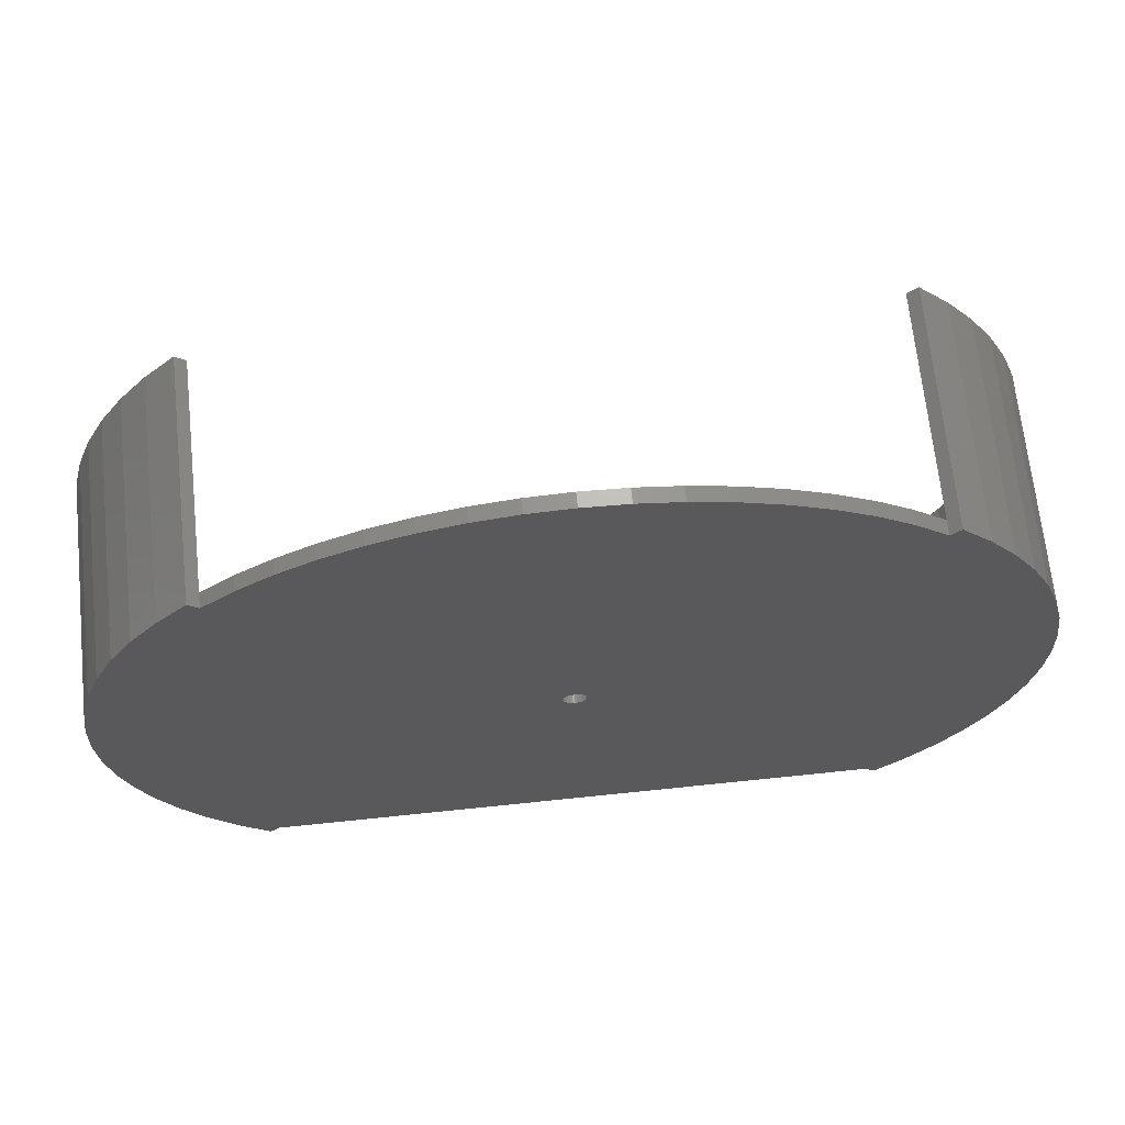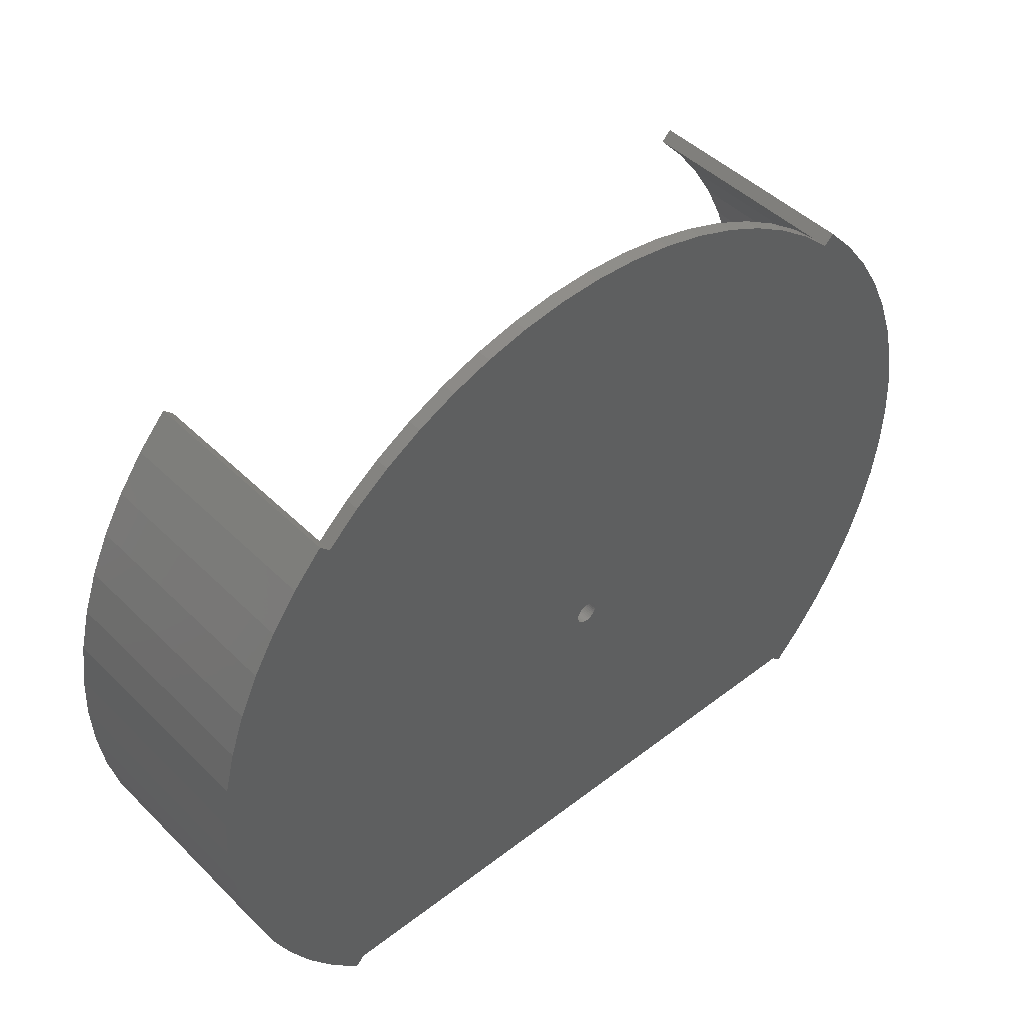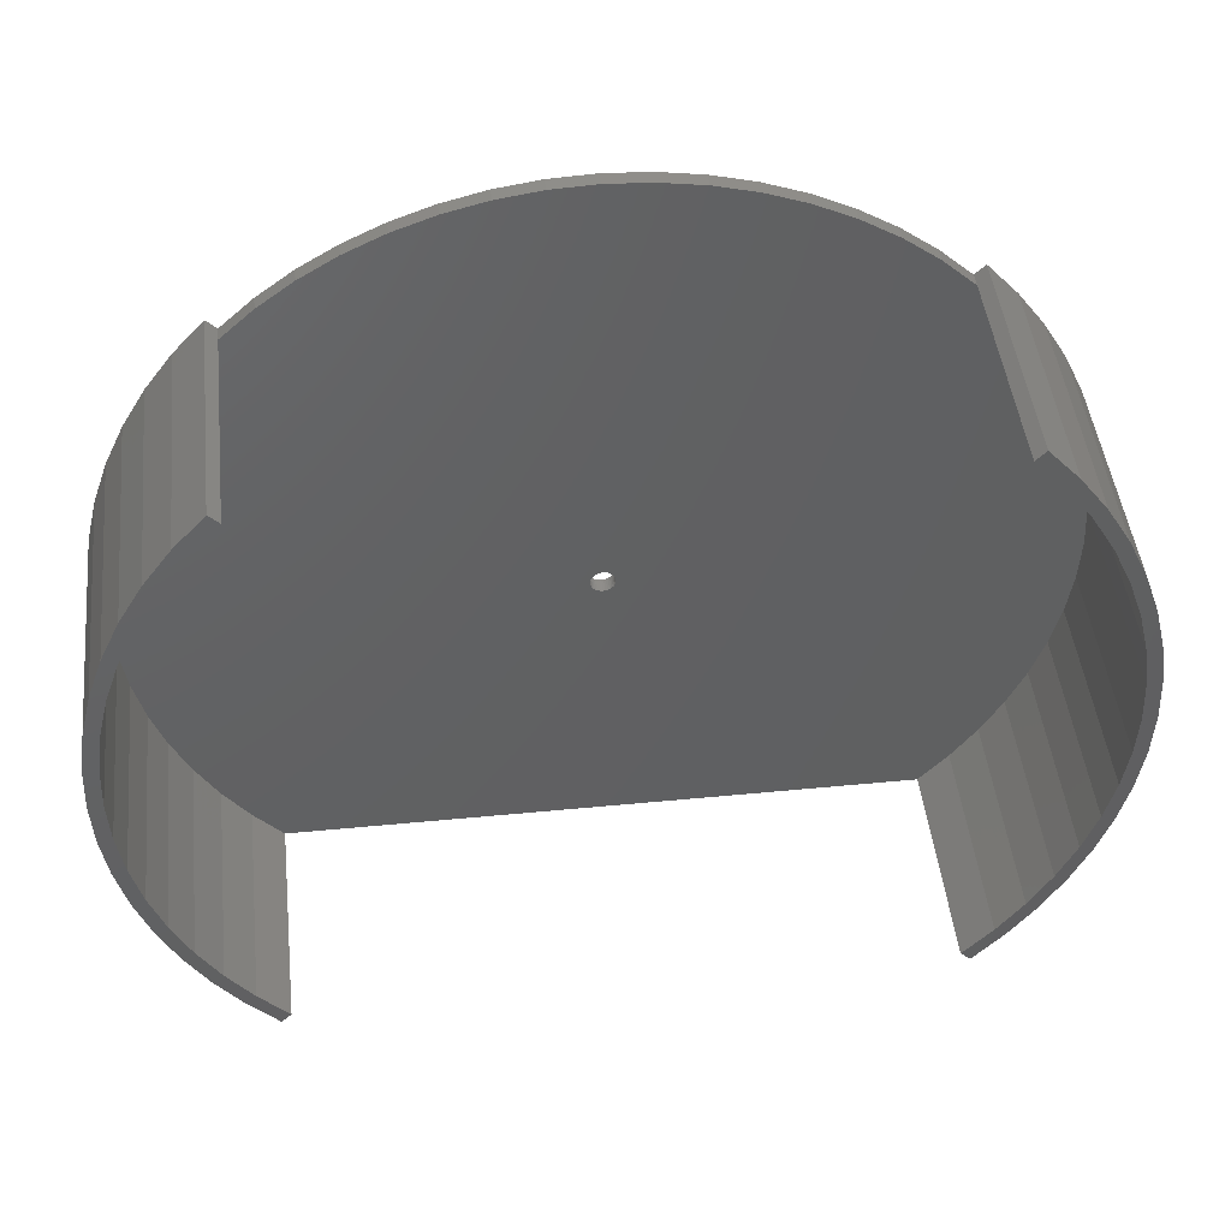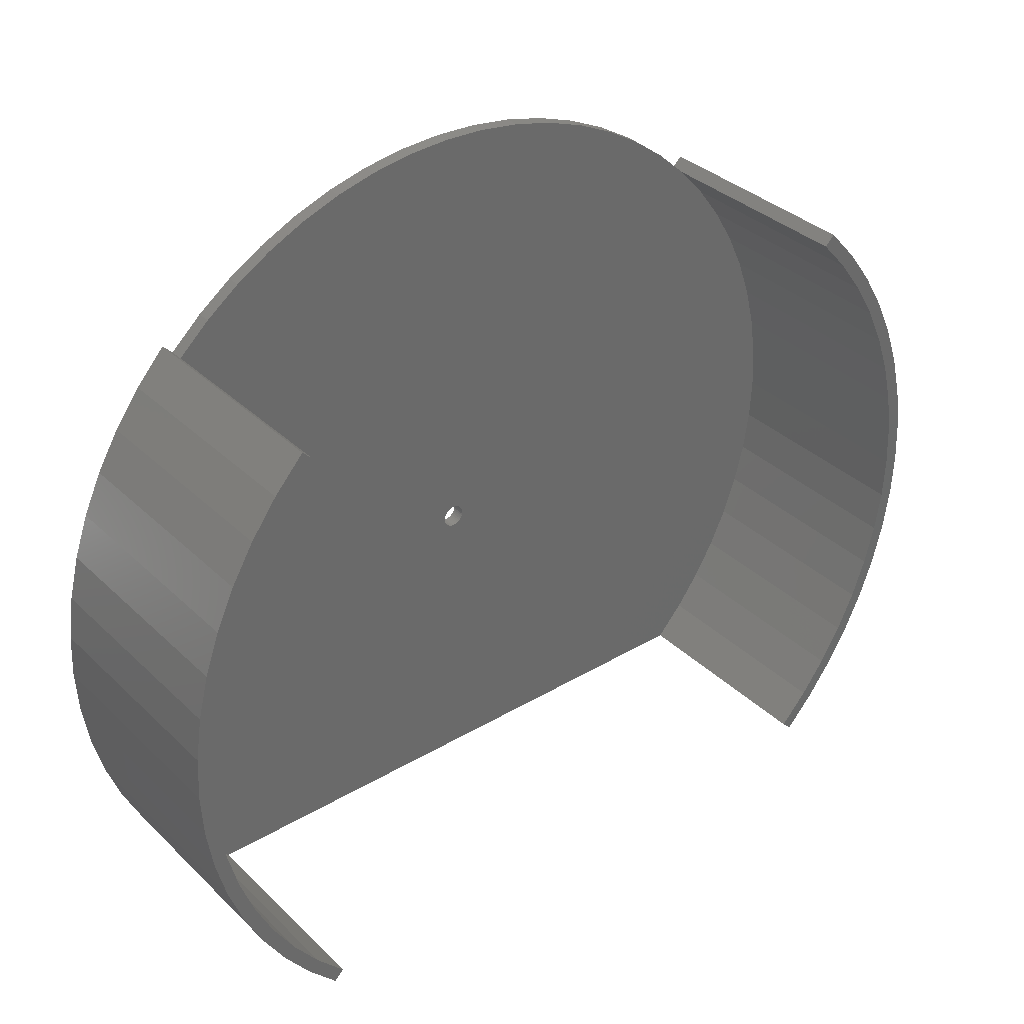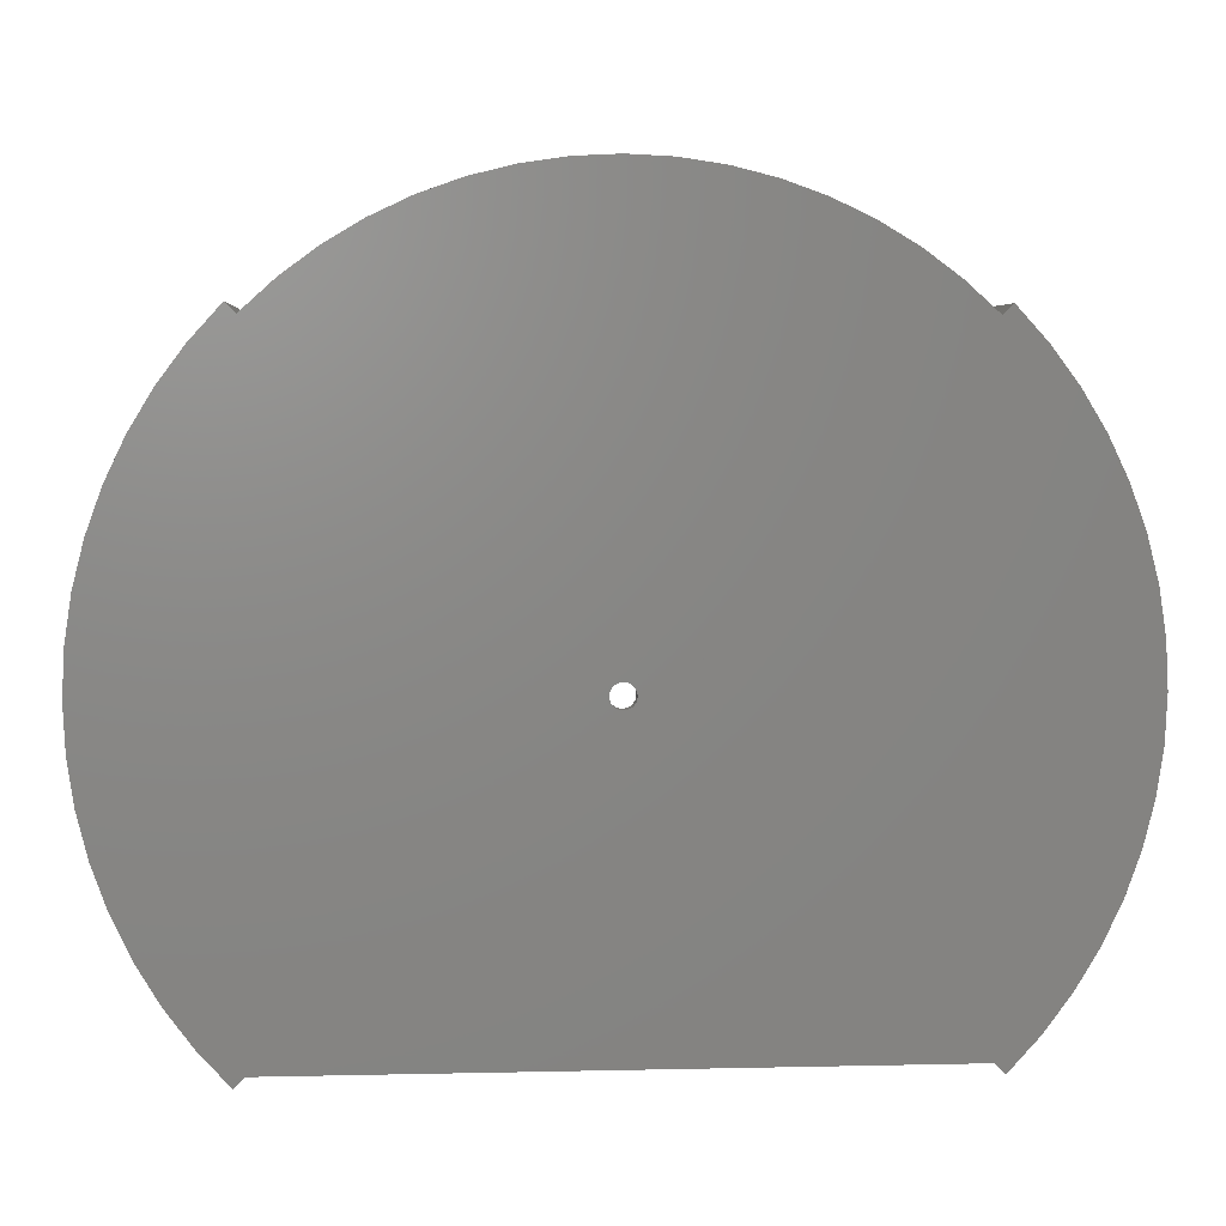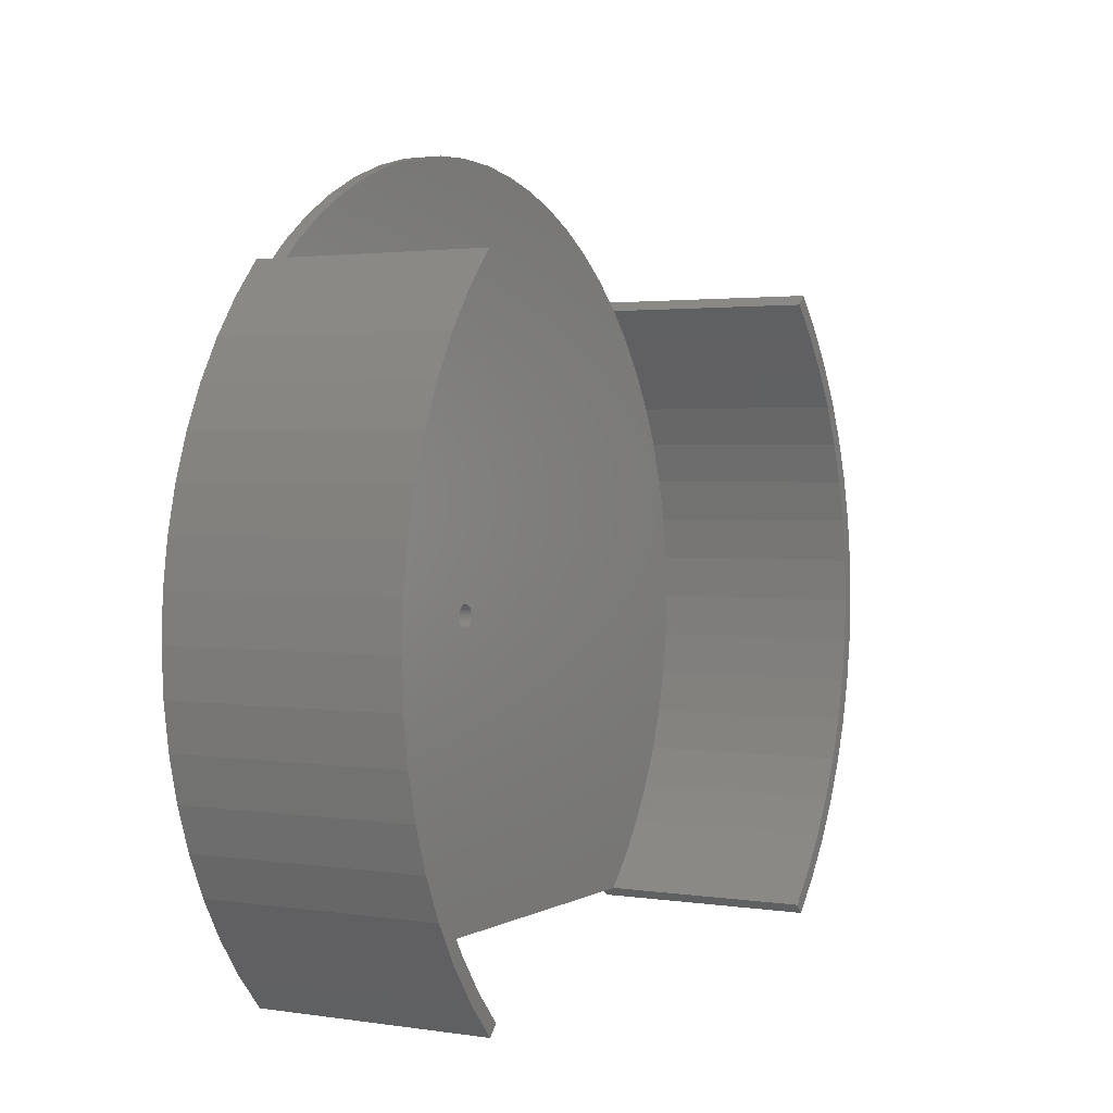
<metadata>
{"format":"stl","ext":"stl","renderer":"f3d","projection":"perspective","resolution":1024,"background":"white","views":[{"elev":67.2,"azim":-6.0,"up":"+Z"},{"elev":45.6,"azim":-41.6,"up":"+Z"},{"elev":45.8,"azim":173.6,"up":"+Z"},{"elev":34.6,"azim":141.5,"up":"+Z"},{"elev":4.5,"azim":-4.3,"up":"+Z"},{"elev":2.1,"azim":118.8,"up":"+Z"}]}
</metadata>
<code>
# stl→obj: 242 verts, 484 faces
v 28.41 0 137.2
v 28.41 49 137.2
v 22.02 49 130.1
v 22.02 0 130.1
v 16.35 49 122.5
v 16.35 0 122.5
v 11.45 49 114.3
v 11.45 0 114.3
v 7.384 49 105.7
v 7.384 0 105.7
v 4.177 49 96.75
v 4.177 0 96.75
v 1.864 49 87.51
v 1.864 0 87.51
v 0.4671 49 78.1
v 0.4671 0 78.1
v 0 49 68.59
v 0 0 68.59
v 0.4671 49 59.08
v 0.4671 0 59.08
v 1.864 49 49.67
v 1.864 0 49.67
v 4.177 49 40.43
v 4.177 0 40.43
v 7.384 49 31.47
v 7.384 0 31.47
v 11.45 49 22.86
v 11.45 0 22.86
v 16.35 49 14.7
v 16.35 0 14.7
v 22.02 49 7.053
v 22.02 0 7.053
v 28.41 49 0
v 28.41 0 0
v 30.53 49 2.121
v 24.34 49 8.956
v 18.84 49 16.37
v 14.1 49 24.28
v 10.16 49 32.62
v 7.048 49 41.3
v 4.806 49 50.25
v 3.453 49 59.38
v 3 49 68.59
v 3.453 49 77.8
v 4.806 49 86.93
v 7.048 49 95.88
v 10.16 49 104.6
v 14.1 49 112.9
v 18.84 49 120.8
v 24.34 49 128.2
v 30.53 49 135.1
v 30.53 3 2.121
v 24.34 3 8.956
v 18.84 3 16.37
v 14.1 3 24.28
v 10.16 3 32.62
v 7.048 3 41.3
v 4.806 3 50.25
v 3.453 3 59.38
v 3 3 68.59
v 3.453 3 77.8
v 4.806 3 86.93
v 7.048 3 95.88
v 10.16 3 104.6
v 14.1 3 112.9
v 18.84 3 120.8
v 24.34 3 128.2
v 30.53 3 135.1
v 98.25 0 66.42
v 97.86 0 66.24
v 172 0 7.053
v 97.43 0 66.13
v 97 0 66.09
v 94.83 0 67.34
v 94.65 0 67.73
v 30.53 0 2.121
v 30.53 0 135.1
v 95.39 0 70.5
v 95.75 0 70.75
v 163.5 0 135.1
v 172 0 130.1
v 165.6 0 137.2
v 97 0 71.09
v 192.1 0 87.51
v 96.57 0 71.05
v 189.8 0 96.75
v 96.14 0 70.94
v 96.14 0 66.24
v 95.75 0 66.42
v 186.6 0 105.7
v 182.5 0 114.3
v 177.7 0 122.5
v 97.43 0 71.05
v 194 0 68.59
v 193.5 0 78.1
v 97.86 0 70.94
v 98.25 0 70.75
v 98.61 0 70.5
v 99.35 0 67.73
v 99.17 0 67.34
v 182.5 0 22.86
v 177.7 0 14.7
v 98.92 0 66.98
v 98.61 0 66.67
v 165.6 0 0
v 163.5 0 2.121
v 96.57 0 66.13
v 94.65 0 69.44
v 94.83 0 69.84
v 95.08 0 70.2
v 37.37 0 141.3
v 98.92 0 70.2
v 99.17 0 69.84
v 99.35 0 69.44
v 99.46 0 69.02
v 99.5 0 68.59
v 193.5 0 59.08
v 99.46 0 68.16
v 186.6 0 31.47
v 189.8 0 40.43
v 192.1 0 49.67
v 94.54 0 68.16
v 94.5 0 68.59
v 94.54 0 69.02
v 95.39 0 66.67
v 95.08 0 66.98
v 156.6 0 141.3
v 149.2 0 146.7
v 141.3 0 151.5
v 133 0 155.4
v 124.3 0 158.5
v 115.3 0 160.8
v 106.2 0 162.1
v 97 0 162.6
v 87.79 0 162.1
v 78.66 0 160.8
v 69.71 0 158.5
v 61.03 0 155.4
v 52.69 0 151.5
v 44.78 0 146.7
v 165.6 49 0
v 172 49 7.053
v 177.7 49 14.7
v 182.5 49 22.86
v 186.6 49 31.47
v 189.8 49 40.43
v 192.1 49 49.67
v 193.5 49 59.08
v 194 49 68.59
v 193.5 49 78.1
v 192.1 49 87.51
v 189.8 49 96.75
v 186.6 49 105.7
v 182.5 49 114.3
v 177.7 49 122.5
v 172 49 130.1
v 165.6 49 137.2
v 163.5 49 135.1
v 169.7 49 128.2
v 175.2 49 120.8
v 179.9 49 112.9
v 183.8 49 104.6
v 187 49 95.88
v 189.2 49 86.93
v 190.5 49 77.8
v 191 49 68.59
v 190.5 49 59.38
v 189.2 49 50.25
v 187 49 41.3
v 183.8 49 32.62
v 179.9 49 24.28
v 175.2 49 16.37
v 169.7 49 8.956
v 163.5 49 2.121
v 163.5 3 135.1
v 169.7 3 128.2
v 175.2 3 120.8
v 179.9 3 112.9
v 183.8 3 104.6
v 187 3 95.88
v 189.2 3 86.93
v 190.5 3 77.8
v 191 3 68.59
v 190.5 3 59.38
v 189.2 3 50.25
v 187 3 41.3
v 183.8 3 32.62
v 179.9 3 24.28
v 175.2 3 16.37
v 169.7 3 8.956
v 163.5 3 2.121
v 94.83 3 69.84
v 94.65 3 69.44
v 94.54 3 69.02
v 94.5 3 68.59
v 95.39 3 70.5
v 95.08 3 70.2
v 94.54 3 68.16
v 94.65 3 67.73
v 99.46 3 68.16
v 99.35 3 67.73
v 99.17 3 67.34
v 99.5 3 68.59
v 99.46 3 69.02
v 99.35 3 69.44
v 98.92 3 70.2
v 99.17 3 69.84
v 97 3 71.09
v 96.57 3 71.05
v 87.79 3 162.1
v 96.14 3 70.94
v 69.71 3 158.5
v 78.66 3 160.8
v 37.37 3 141.3
v 44.78 3 146.7
v 95.75 3 70.75
v 52.69 3 151.5
v 61.03 3 155.4
v 97 3 162.6
v 106.2 3 162.1
v 97.43 3 71.05
v 94.83 3 67.34
v 95.08 3 66.98
v 98.92 3 66.98
v 98.61 3 70.5
v 98.25 3 70.75
v 149.2 3 146.7
v 156.6 3 141.3
v 115.3 3 160.8
v 124.3 3 158.5
v 97.86 3 70.94
v 133 3 155.4
v 141.3 3 151.5
v 95.39 3 66.67
v 95.75 3 66.42
v 97.43 3 66.13
v 97.86 3 66.24
v 98.25 3 66.42
v 98.61 3 66.67
v 96.14 3 66.24
v 96.57 3 66.13
v 97 3 66.09
f 1 2 3
f 1 3 4
f 4 3 5
f 4 5 6
f 6 5 7
f 6 7 8
f 8 7 9
f 8 9 10
f 10 9 11
f 10 11 12
f 12 11 13
f 12 13 14
f 14 13 15
f 14 15 16
f 16 15 17
f 16 17 18
f 18 17 19
f 18 19 20
f 20 19 21
f 20 21 22
f 22 21 23
f 22 23 24
f 24 23 25
f 24 25 26
f 26 25 27
f 26 27 28
f 28 27 29
f 28 29 30
f 30 29 31
f 30 31 32
f 32 31 33
f 32 33 34
f 35 33 36
f 36 33 31
f 36 31 37
f 37 31 29
f 37 29 38
f 38 29 27
f 38 27 39
f 39 27 25
f 39 25 40
f 40 25 23
f 40 23 41
f 41 23 21
f 41 21 42
f 42 21 19
f 42 19 43
f 43 19 17
f 43 17 44
f 44 17 15
f 44 15 45
f 45 15 13
f 45 13 46
f 46 13 11
f 46 11 47
f 47 11 9
f 47 9 48
f 48 9 7
f 48 7 49
f 49 7 5
f 49 5 50
f 50 5 3
f 50 3 51
f 51 3 2
f 52 35 53
f 53 35 36
f 53 36 54
f 54 36 37
f 54 37 55
f 55 37 38
f 55 38 56
f 56 38 39
f 56 39 57
f 57 39 40
f 57 40 58
f 58 40 41
f 58 41 59
f 59 41 42
f 59 42 60
f 60 42 43
f 60 43 61
f 61 43 44
f 61 44 62
f 62 44 45
f 62 45 63
f 63 45 46
f 63 46 64
f 64 46 47
f 64 47 65
f 65 47 48
f 65 48 66
f 66 48 49
f 66 49 67
f 67 49 50
f 67 50 68
f 68 50 51
f 69 70 71
f 71 70 72
f 71 72 73
f 74 75 76
f 76 77 34
f 34 77 1
f 1 4 34
f 34 4 6
f 34 6 8
f 8 10 34
f 34 10 12
f 34 12 14
f 78 79 80
f 80 79 81
f 80 81 82
f 83 84 85
f 85 84 86
f 85 86 87
f 88 89 76
f 14 16 34
f 34 16 18
f 34 18 20
f 30 24 28
f 28 24 26
f 20 22 34
f 34 22 24
f 34 24 32
f 32 24 30
f 86 90 87
f 87 90 91
f 87 91 79
f 79 91 92
f 79 92 81
f 93 94 83
f 83 94 95
f 83 95 84
f 93 96 94
f 94 96 97
f 94 97 98
f 99 100 101
f 101 100 102
f 102 100 103
f 102 103 71
f 71 103 104
f 71 104 69
f 105 71 106
f 106 71 73
f 106 73 76
f 76 73 107
f 76 107 88
f 108 109 77
f 109 110 77
f 77 110 78
f 77 78 111
f 98 112 94
f 94 112 113
f 94 113 114
f 114 115 94
f 94 115 116
f 94 116 117
f 117 116 118
f 101 119 99
f 99 119 120
f 99 120 118
f 118 120 121
f 118 121 117
f 75 122 76
f 76 122 123
f 76 123 77
f 77 123 124
f 77 124 108
f 89 125 76
f 76 125 126
f 76 126 74
f 80 127 78
f 78 127 128
f 78 128 129
f 129 130 78
f 78 130 131
f 78 131 132
f 132 133 78
f 78 133 134
f 78 134 135
f 135 136 78
f 78 136 137
f 78 137 138
f 138 139 78
f 78 139 140
f 78 140 111
f 105 141 142
f 105 142 71
f 71 142 143
f 71 143 102
f 102 143 144
f 102 144 101
f 101 144 145
f 101 145 119
f 119 145 146
f 119 146 120
f 120 146 147
f 120 147 121
f 121 147 148
f 121 148 117
f 117 148 149
f 117 149 94
f 94 149 150
f 94 150 95
f 95 150 151
f 95 151 84
f 84 151 152
f 84 152 86
f 86 152 153
f 86 153 90
f 90 153 154
f 90 154 91
f 91 154 155
f 91 155 92
f 92 155 156
f 92 156 81
f 81 156 157
f 81 157 82
f 158 157 159
f 159 157 156
f 159 156 160
f 160 156 155
f 160 155 161
f 161 155 154
f 161 154 162
f 162 154 153
f 162 153 163
f 163 153 152
f 163 152 164
f 164 152 151
f 164 151 165
f 165 151 150
f 165 150 166
f 166 150 149
f 166 149 167
f 167 149 148
f 167 148 168
f 168 148 147
f 168 147 169
f 169 147 146
f 169 146 170
f 170 146 145
f 170 145 171
f 171 145 144
f 171 144 172
f 172 144 143
f 172 143 173
f 173 143 142
f 173 142 174
f 174 142 141
f 175 158 176
f 176 158 159
f 176 159 177
f 177 159 160
f 177 160 178
f 178 160 161
f 178 161 179
f 179 161 162
f 179 162 180
f 180 162 163
f 180 163 181
f 181 163 164
f 181 164 182
f 182 164 165
f 182 165 183
f 183 165 166
f 183 166 184
f 184 166 167
f 184 167 185
f 185 167 168
f 185 168 186
f 186 168 169
f 186 169 187
f 187 169 170
f 187 170 188
f 188 170 171
f 188 171 189
f 189 171 172
f 189 172 190
f 190 172 173
f 190 173 191
f 191 173 174
f 192 193 64
f 64 193 63
f 63 193 194
f 63 194 62
f 62 194 61
f 61 194 195
f 61 195 60
f 68 196 197
f 64 65 192
f 192 65 66
f 192 66 197
f 197 66 67
f 197 67 68
f 60 195 59
f 59 195 198
f 59 198 58
f 58 198 57
f 57 198 199
f 57 199 56
f 200 186 201
f 201 186 187
f 201 187 202
f 203 184 200
f 200 184 185
f 200 185 186
f 204 182 203
f 203 182 183
f 203 183 184
f 205 180 204
f 204 180 181
f 204 181 182
f 206 177 207
f 207 177 178
f 207 178 205
f 205 178 179
f 205 179 180
f 208 209 210
f 211 212 209
f 209 212 213
f 209 213 210
f 68 214 196
f 196 214 215
f 196 215 216
f 216 215 217
f 216 217 211
f 211 217 218
f 211 218 212
f 210 219 208
f 208 219 220
f 208 220 221
f 56 199 55
f 55 199 222
f 55 222 54
f 54 222 223
f 54 223 53
f 190 224 189
f 189 224 202
f 189 202 188
f 188 202 187
f 225 175 206
f 206 175 176
f 206 176 177
f 226 227 225
f 225 227 228
f 225 228 175
f 220 229 221
f 221 229 230
f 221 230 231
f 231 230 232
f 231 232 226
f 226 232 233
f 226 233 227
f 53 223 52
f 52 223 234
f 52 234 235
f 236 237 191
f 191 237 238
f 191 238 190
f 190 238 239
f 190 239 224
f 235 240 52
f 52 240 241
f 52 241 191
f 191 241 242
f 191 242 236
f 68 77 111
f 68 111 214
f 214 111 140
f 214 140 215
f 215 140 139
f 215 139 217
f 217 139 138
f 217 138 218
f 218 138 137
f 218 137 212
f 212 137 136
f 212 136 213
f 213 136 135
f 213 135 210
f 210 135 134
f 210 134 219
f 219 134 133
f 219 133 220
f 220 133 132
f 220 132 229
f 229 132 131
f 229 131 230
f 230 131 130
f 230 130 232
f 232 130 129
f 232 129 233
f 233 129 128
f 233 128 227
f 227 128 127
f 227 127 228
f 228 127 80
f 228 80 175
f 157 158 82
f 82 158 175
f 82 175 80
f 51 2 68
f 68 2 1
f 68 1 77
f 33 35 34
f 34 35 52
f 34 52 76
f 174 141 191
f 191 141 105
f 191 105 106
f 83 208 93
f 93 208 221
f 93 221 96
f 96 221 231
f 96 231 97
f 97 231 226
f 97 226 98
f 98 226 225
f 98 225 112
f 112 225 206
f 112 206 113
f 113 206 207
f 113 207 114
f 114 207 205
f 114 205 115
f 115 205 204
f 115 204 116
f 116 204 203
f 116 203 118
f 118 203 200
f 118 200 99
f 99 200 201
f 99 201 100
f 100 201 202
f 100 202 103
f 103 202 224
f 103 224 104
f 104 224 239
f 104 239 69
f 69 239 238
f 69 238 70
f 70 238 237
f 70 237 72
f 72 237 236
f 72 236 73
f 73 236 242
f 73 242 107
f 107 242 241
f 107 241 88
f 88 241 240
f 88 240 89
f 89 240 235
f 89 235 125
f 125 235 234
f 125 234 126
f 126 234 223
f 126 223 74
f 74 223 222
f 74 222 75
f 75 222 199
f 75 199 122
f 122 199 198
f 122 198 123
f 123 198 195
f 123 195 124
f 124 195 194
f 124 194 108
f 108 194 193
f 108 193 109
f 109 193 192
f 109 192 110
f 110 192 197
f 110 197 78
f 78 197 196
f 78 196 79
f 79 196 216
f 79 216 87
f 87 216 211
f 87 211 85
f 85 211 209
f 85 209 83
f 83 209 208
f 106 76 191
f 191 76 52

</code>
